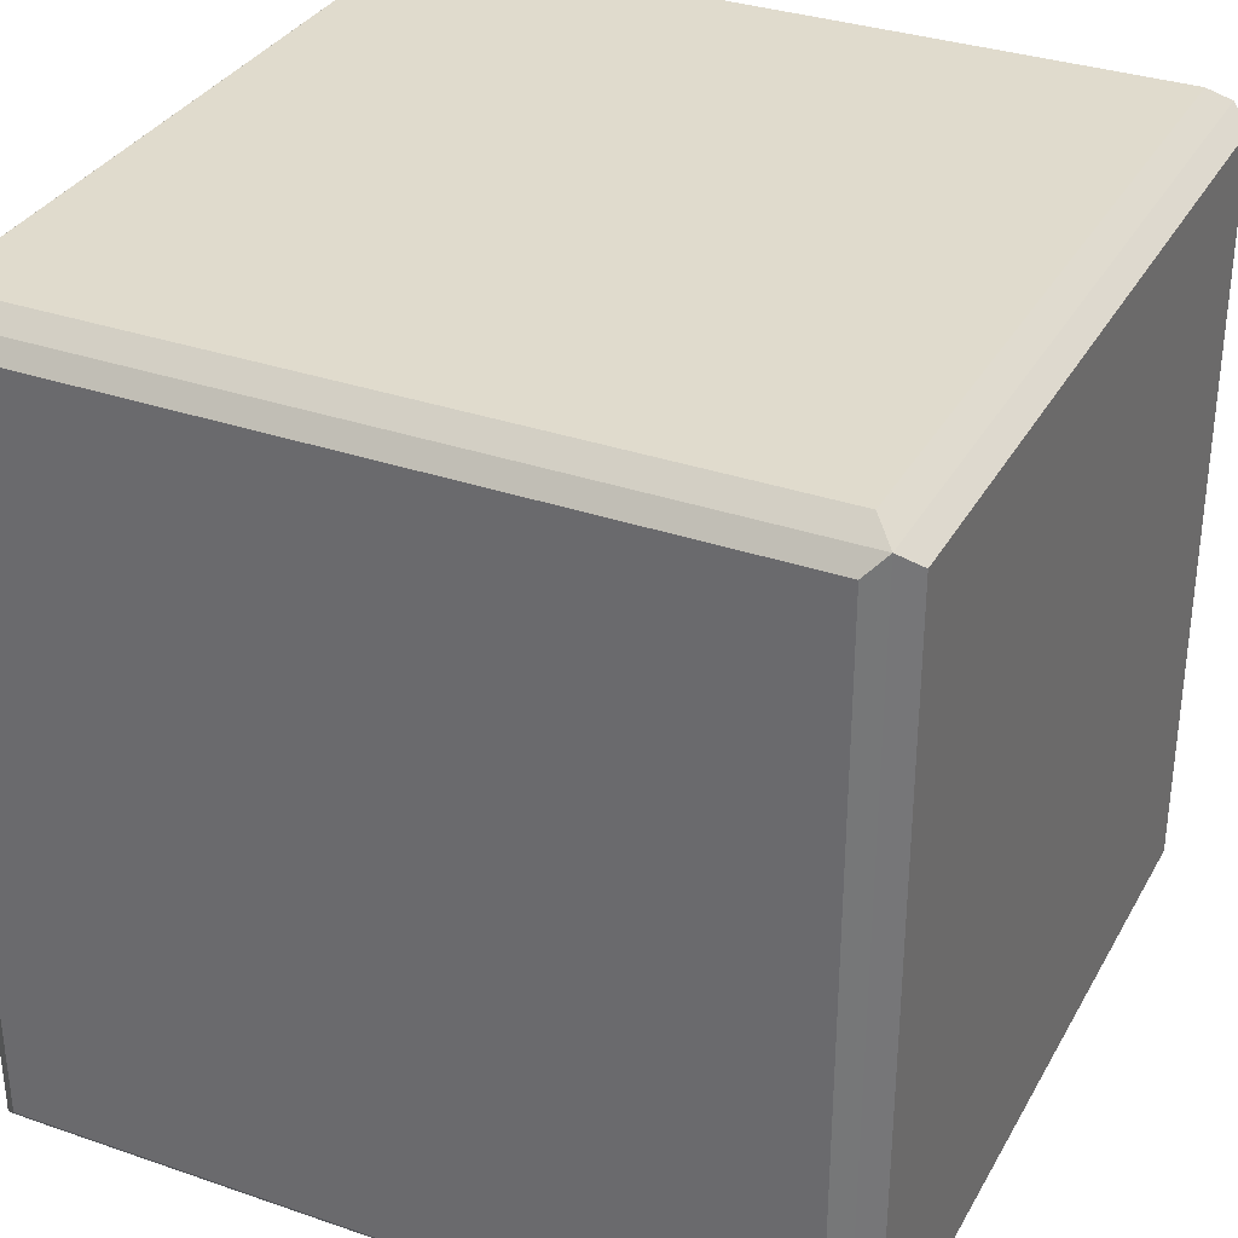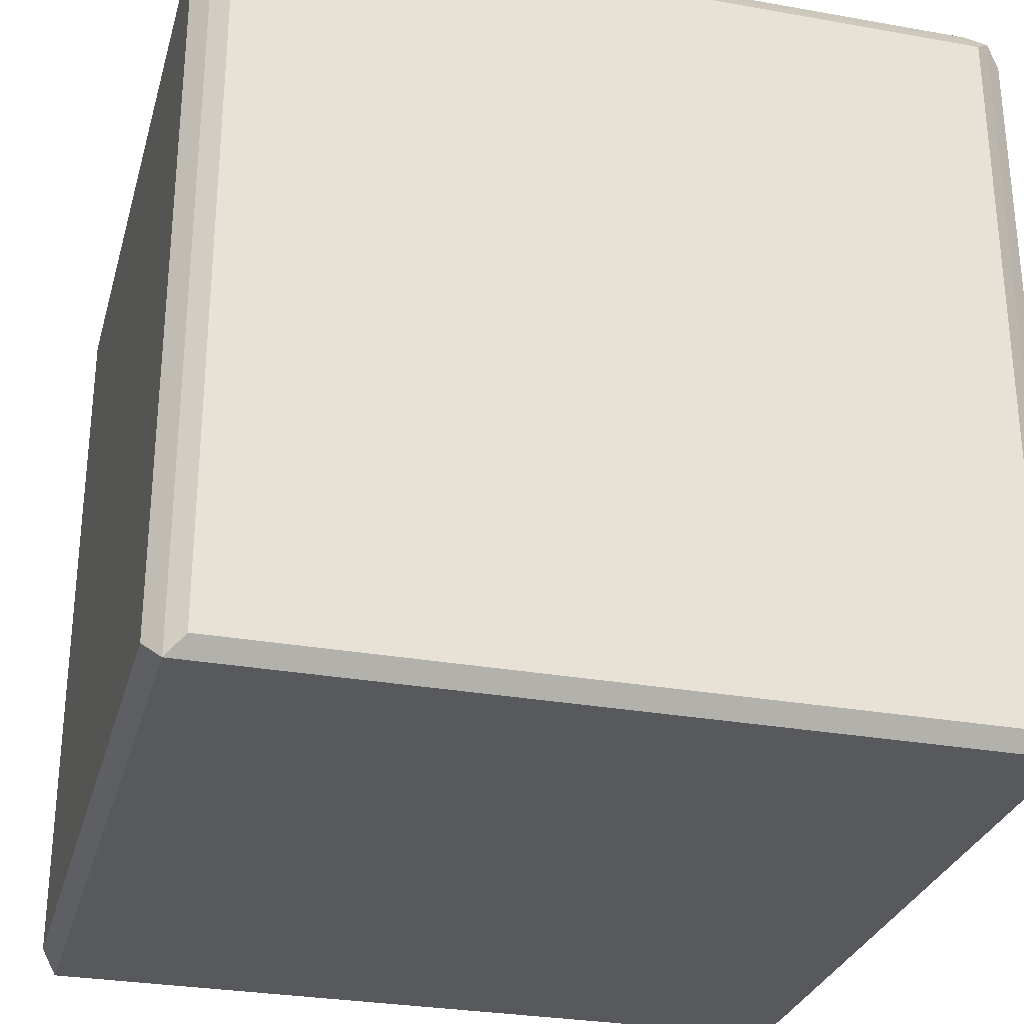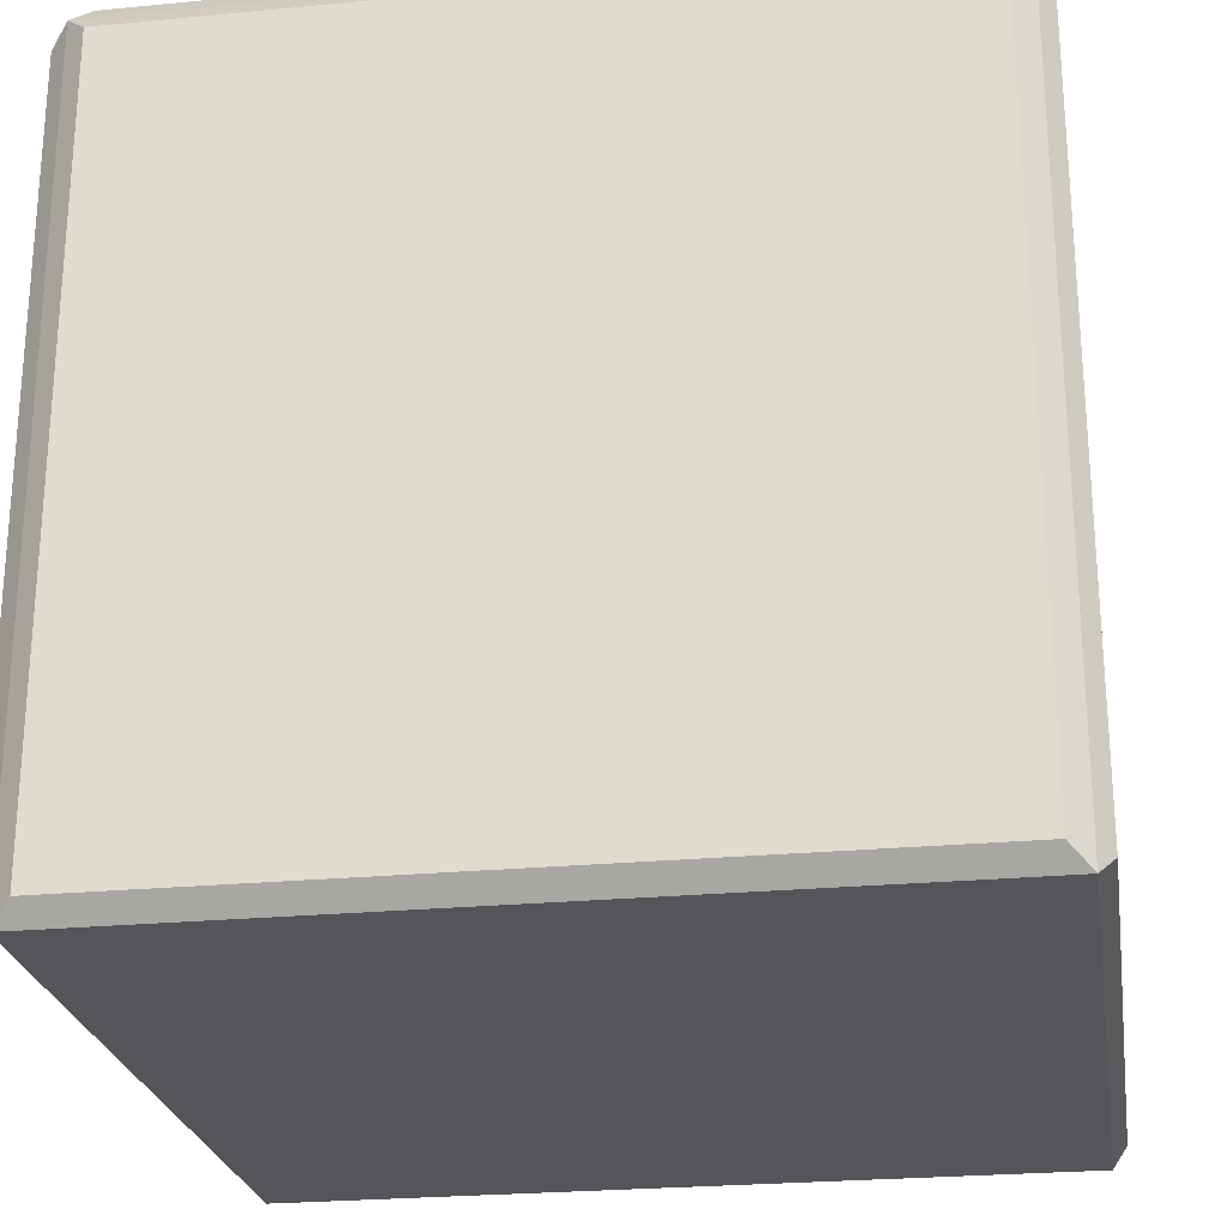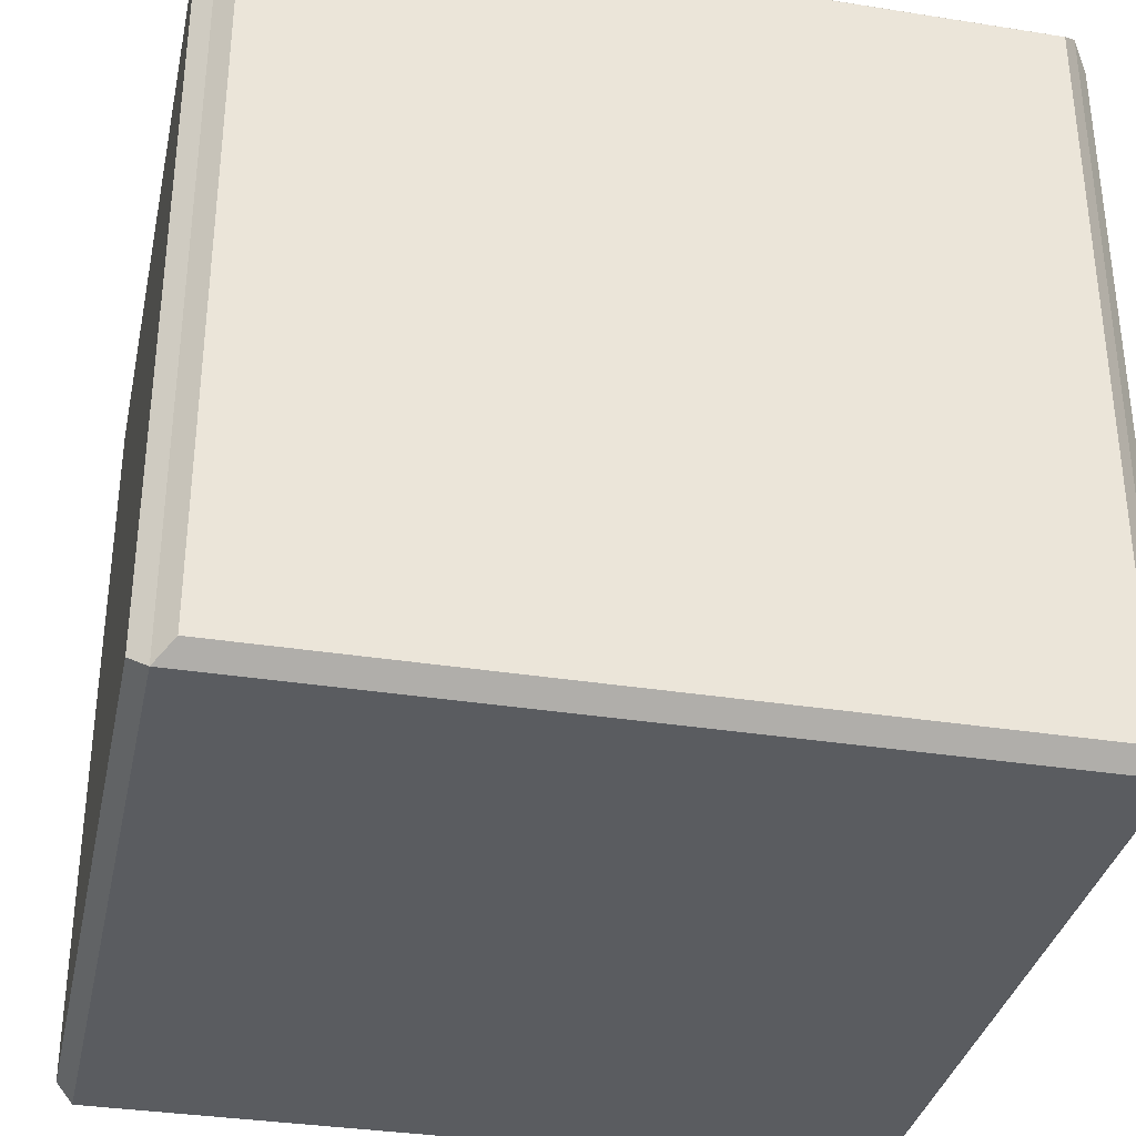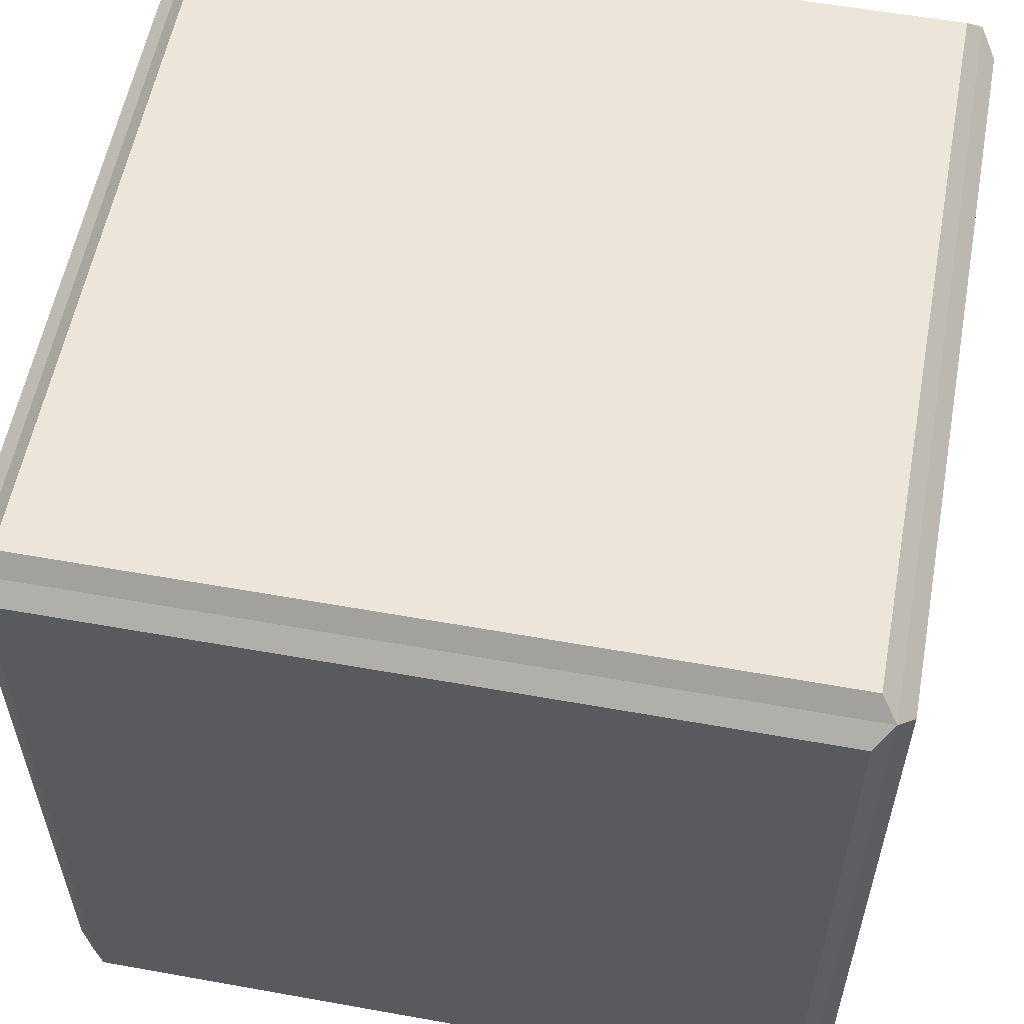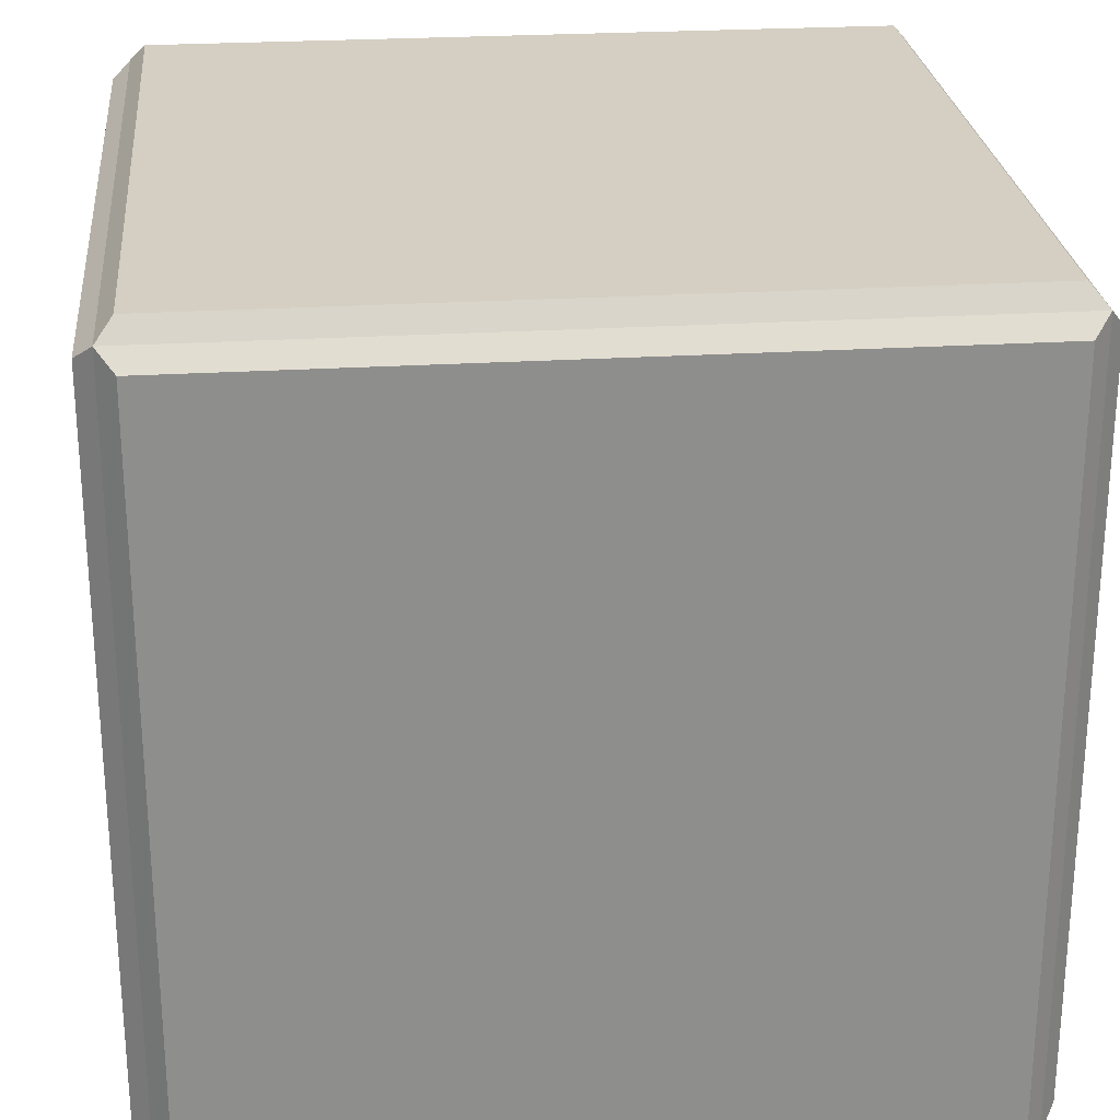
<metadata>
{"format":"obj","ext":"obj","renderer":"f3d","projection":"perspective","resolution":1024,"background":"white","views":[{"elev":33.3,"azim":115.3,"up":"+Z"},{"elev":-29.2,"azim":75.2,"up":"+Y"},{"elev":-24.8,"azim":8.9,"up":"+Y"},{"elev":-34.3,"azim":-102.0,"up":"+Y"},{"elev":57.0,"azim":-79.4,"up":"+Y"},{"elev":25.6,"azim":-95.6,"up":"+Y"}]}
</metadata>
<code>
o Cube_Cube.009
v -2.479 0.6434 2.723
v -2.479 5.601 2.723
v -2.515 0.607 -2.73
v -2.515 5.638 -2.73
v 2.479 0.6434 2.723
v 2.479 5.601 2.723
v 2.71 0.6231 -2.499
v 2.71 5.622 -2.499
v -2.736 0.624 2.498
v -2.736 5.621 2.498
v 2.71 5.622 2.499
v 2.71 0.6231 2.499
v 2.515 5.638 -2.73
v 2.515 0.607 -2.73
v 2.615 0.5076 2.615
v 2.506 5.866 2.506
v -2.736 5.621 -2.498
v -2.736 0.624 -2.498
v 2.615 0.5076 -2.615
v 2.506 5.866 -2.506
v -2.615 0.5076 -2.615
v -2.615 0.5076 2.615
v -2.506 5.866 2.506
v -2.506 5.866 -2.506
v -2.615 5.737 2.615
v -2.615 5.737 -2.615
v 2.615 5.737 -2.615
v 2.615 5.737 2.615
f 9 10 17 18
f 3 4 13 14
f 7 8 11 12
f 5 6 2 1
f 21 19 15 22
f 20 24 23 16
f 1 2 25 22
f 6 5 15 28
f 5 1 22 15
f 2 6 28 25
f 8 7 19 27
f 7 12 15 19
f 11 8 27 28
f 12 11 28 15
f 4 3 21 26
f 3 14 19 21
f 13 4 26 27
f 14 13 27 19
f 9 18 21 22
f 10 9 22 25
f 17 10 25 26
f 18 17 26 21
f 23 24 26 25
f 24 20 27 26
f 20 16 28 27
f 16 23 25 28

</code>
